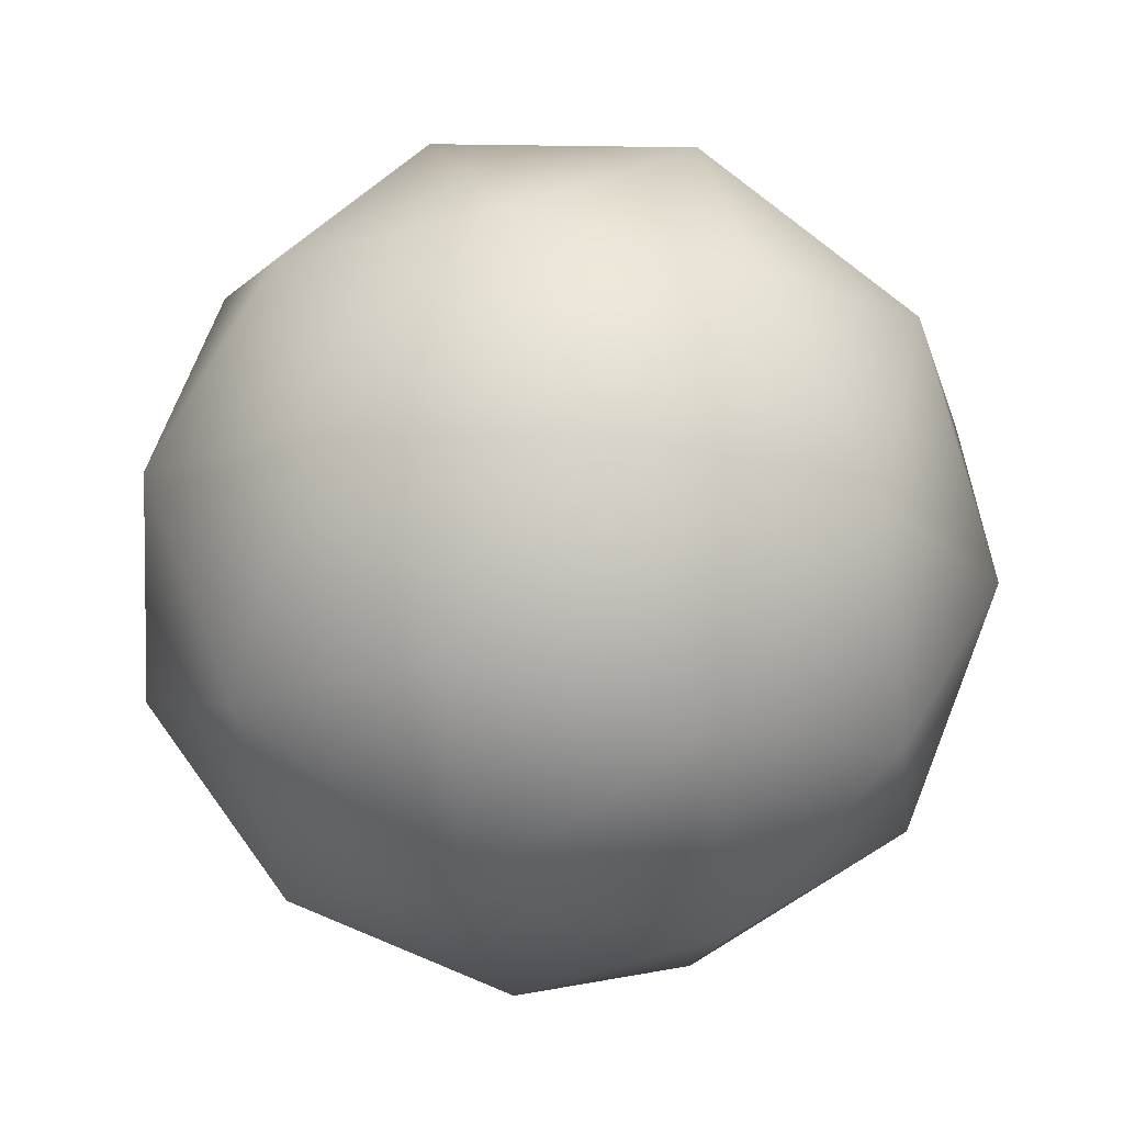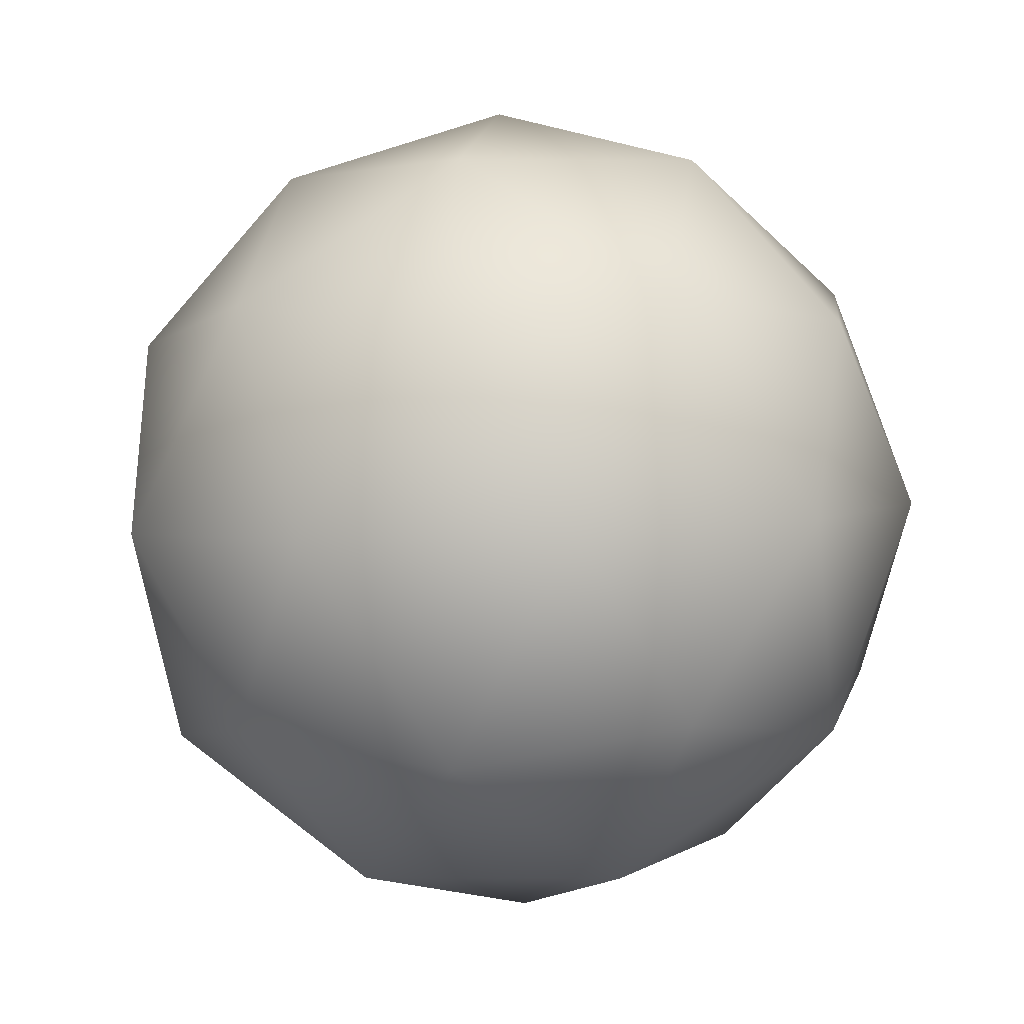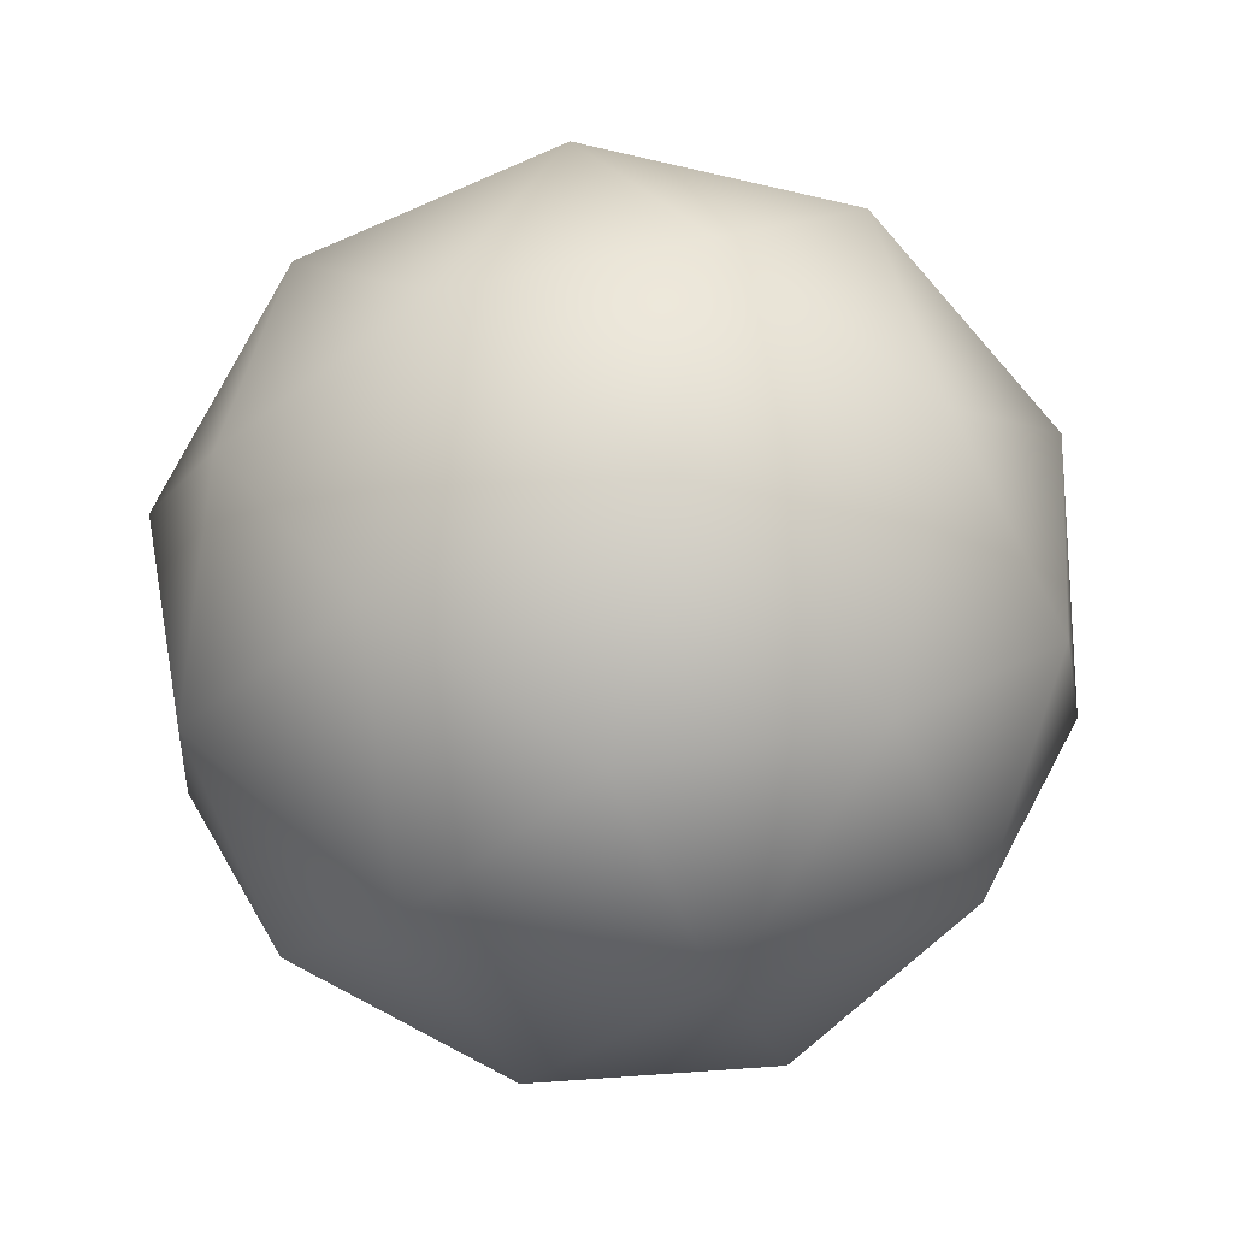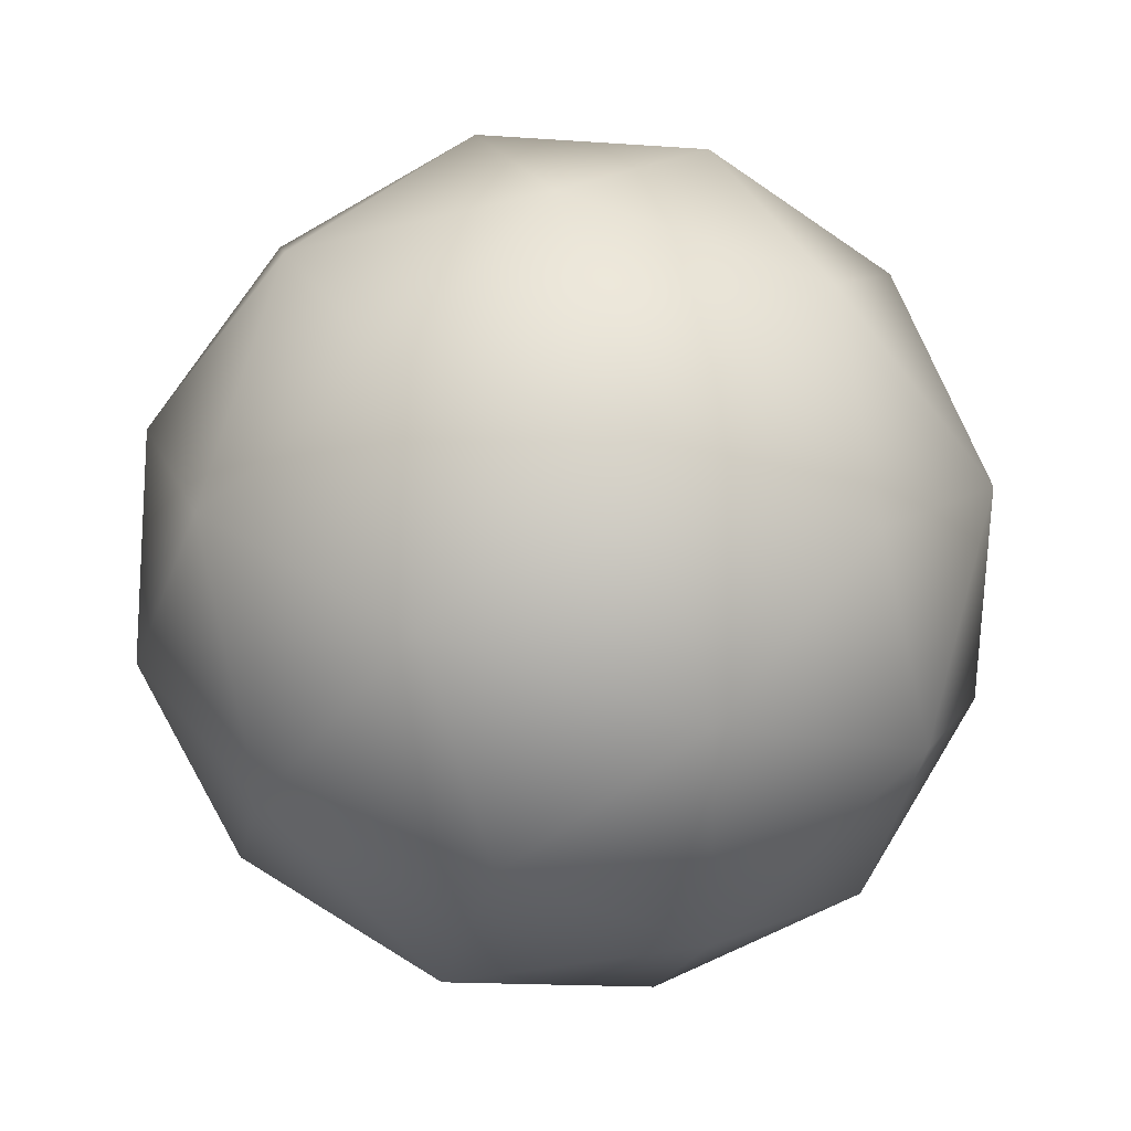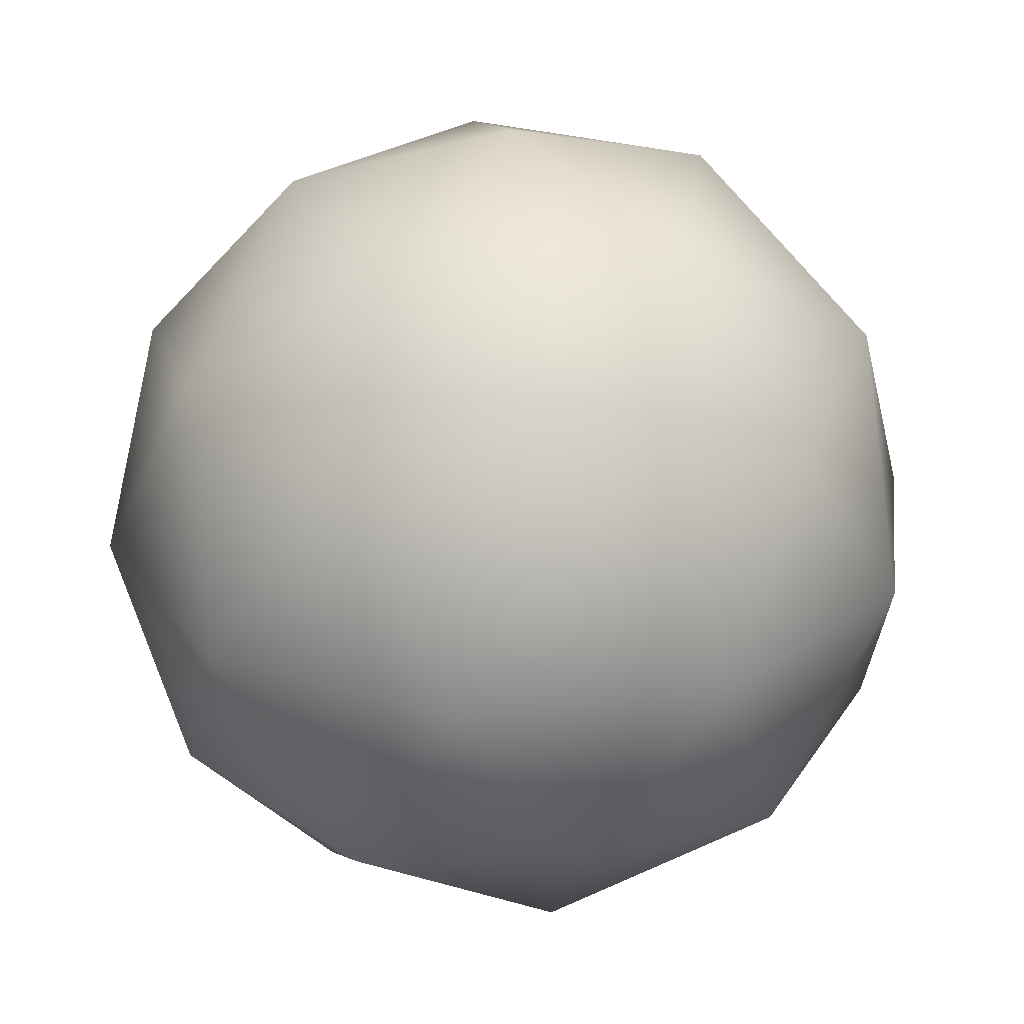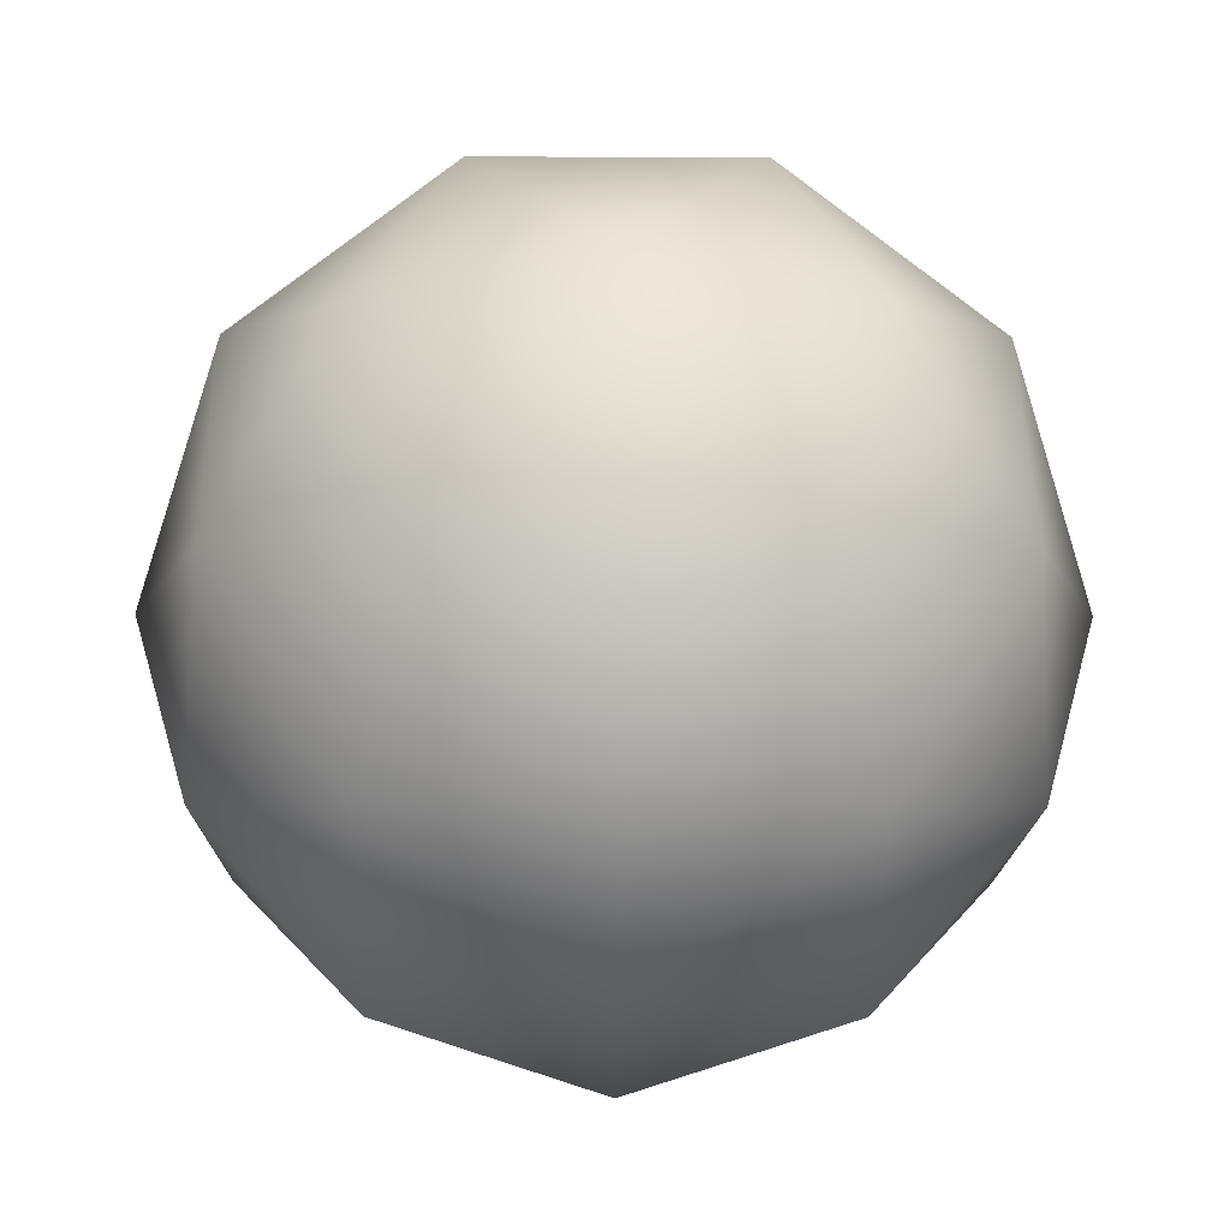
<metadata>
{"format":"obj","ext":"obj","renderer":"f3d","projection":"perspective","resolution":1024,"background":"white","views":[{"elev":11.3,"azim":13.8,"up":"+Z"},{"elev":-70.8,"azim":-115.8,"up":"+Z"},{"elev":-30.4,"azim":-129.0,"up":"+Z"},{"elev":-76.2,"azim":161.5,"up":"+Z"},{"elev":26.8,"azim":169.3,"up":"+Y"},{"elev":-12.5,"azim":179.2,"up":"+Y"}]}
</metadata>
<code>
o GeoSphere
v -0.4253 -0.2236 -0.1382
v -0.5 2.643e-18 0
v -0.4253 0.2236 0.1382
v -0.4045 -0.2629 0.1314
v -0.4045 2.643e-18 -0.2939
v -0.4045 2.643e-18 0.2939
v -0.4045 0.2629 -0.1314
v -0.2629 -0.2236 0.3618
v -0.2629 0.2236 -0.3618
v -0.25 -0.4253 -0.08123
v -0.25 -0.2629 -0.3441
v -0.25 0.2629 0.3441
v -0.25 0.4253 0.08123
v -0.1545 -0.4253 0.2127
v -0.1545 2.643e-18 -0.4755
v -0.1545 2.643e-18 0.4755
v -0.1545 0.4253 -0.2127
v 1.19e-17 -0.5 0
v 1.19e-17 -0.4253 -0.2629
v 1.19e-17 -0.2236 -0.4472
v 1.19e-17 -0.2629 0.4253
v 1.19e-17 0.2629 -0.4253
v 1.19e-17 0.2236 0.4472
v 1.19e-17 0.4253 0.2629
v 1.19e-17 0.5 0
v 0.1545 -0.4253 0.2127
v 0.1545 2.643e-18 -0.4755
v 0.1545 2.643e-18 0.4755
v 0.1545 0.4253 -0.2127
v 0.25 -0.4253 -0.08123
v 0.25 -0.2629 -0.3441
v 0.25 0.2629 0.3441
v 0.25 0.4253 0.08123
v 0.2629 -0.2236 0.3618
v 0.2629 0.2236 -0.3618
v 0.4045 -0.2629 0.1314
v 0.4045 2.643e-18 -0.2939
v 0.4045 2.643e-18 0.2939
v 0.4045 0.2629 -0.1314
v 0.4253 -0.2236 -0.1382
v 0.5 2.643e-18 0
v 0.4253 0.2236 0.1382
g GeoSphere_default
f 1 4 2
f 1 10 4
f 1 11 10
f 2 5 1
f 2 6 3
f 2 7 5
f 3 7 2
f 3 13 7
f 4 6 2
f 4 8 6
f 4 14 8
f 5 11 1
f 5 15 11
f 6 12 3
f 6 16 12
f 7 9 5
f 7 17 9
f 8 16 6
f 8 21 16
f 9 15 5
f 9 22 15
f 10 14 4
f 10 18 14
f 10 19 18
f 11 19 10
f 11 20 19
f 12 13 3
f 12 24 13
f 13 17 7
f 13 25 17
f 14 21 8
f 14 26 21
f 15 20 11
f 15 27 20
f 16 23 12
f 16 28 23
f 17 22 9
f 17 29 22
f 18 26 14
f 18 30 26
f 19 30 18
f 19 31 30
f 20 31 19
f 21 28 16
f 21 34 28
f 22 27 15
f 22 35 27
f 23 24 12
f 23 32 24
f 24 25 13
f 24 33 25
f 25 29 17
f 25 33 29
f 26 34 21
f 26 36 34
f 27 31 20
f 27 37 31
f 28 32 23
f 28 38 32
f 29 35 22
f 29 39 35
f 30 36 26
f 30 40 36
f 31 40 30
f 32 33 24
f 32 42 33
f 33 39 29
f 33 42 39
f 34 38 28
f 35 37 27
f 35 39 37
f 36 38 34
f 36 41 38
f 37 40 31
f 37 41 40
f 38 42 32
f 39 41 37
f 39 42 41
f 40 41 36
f 41 42 38

</code>
